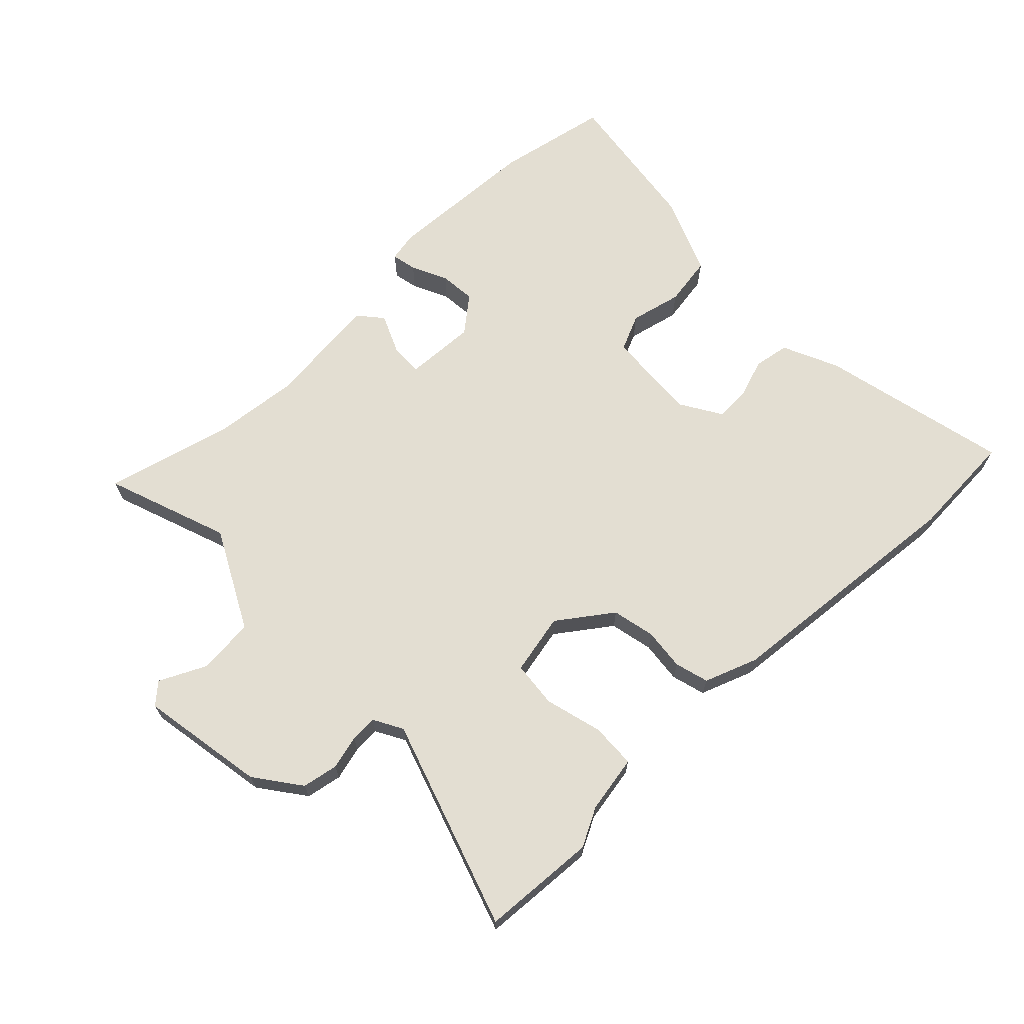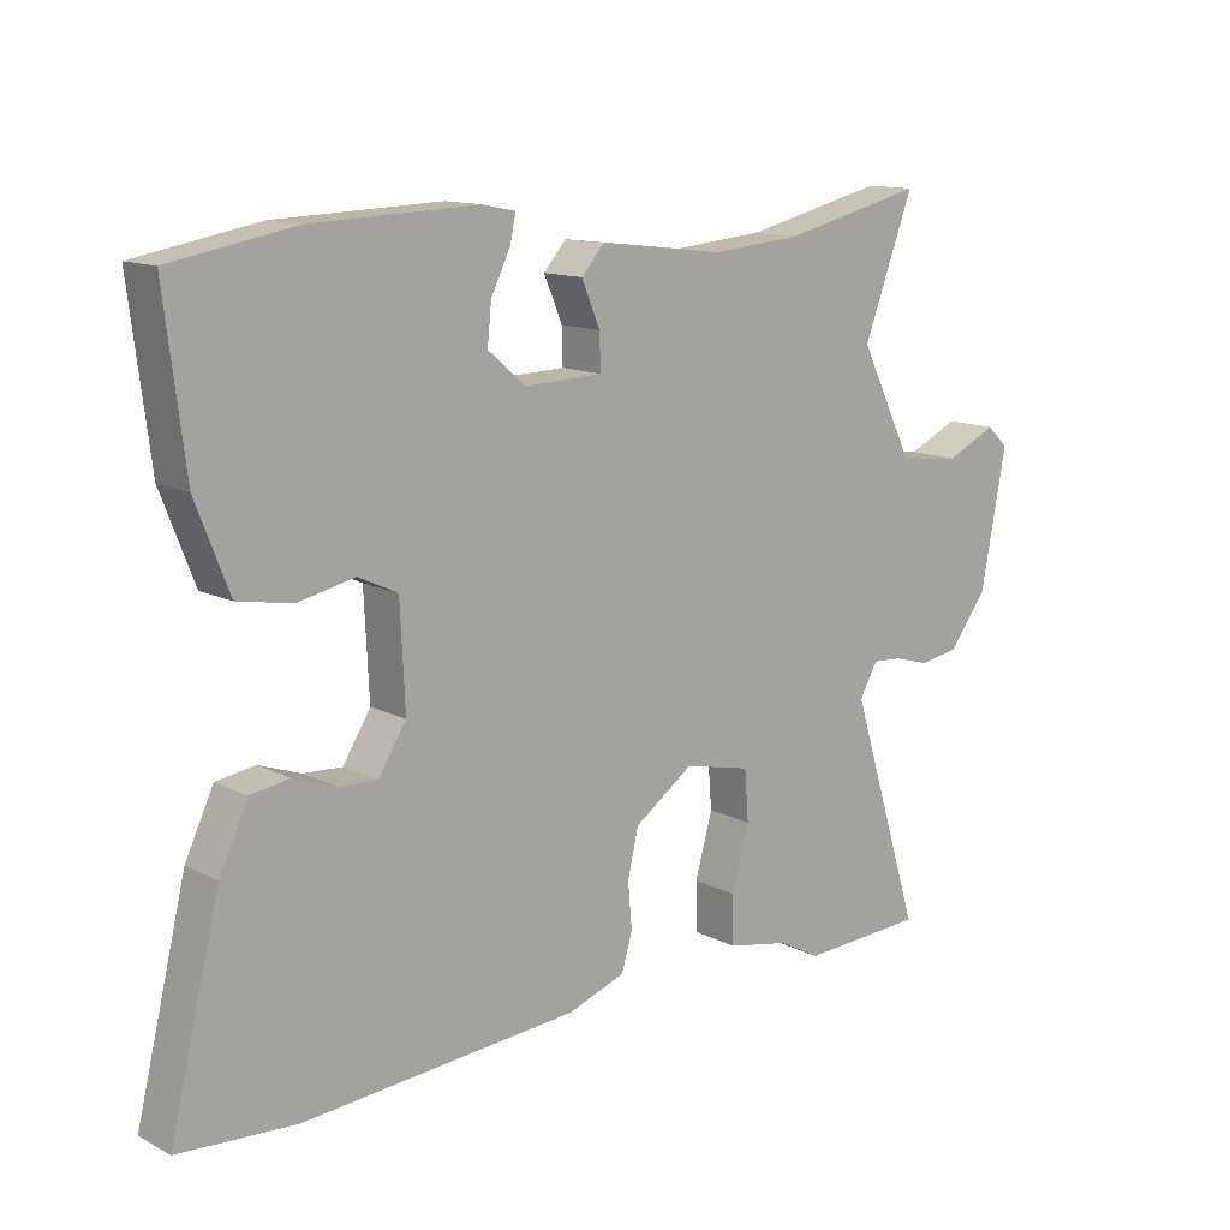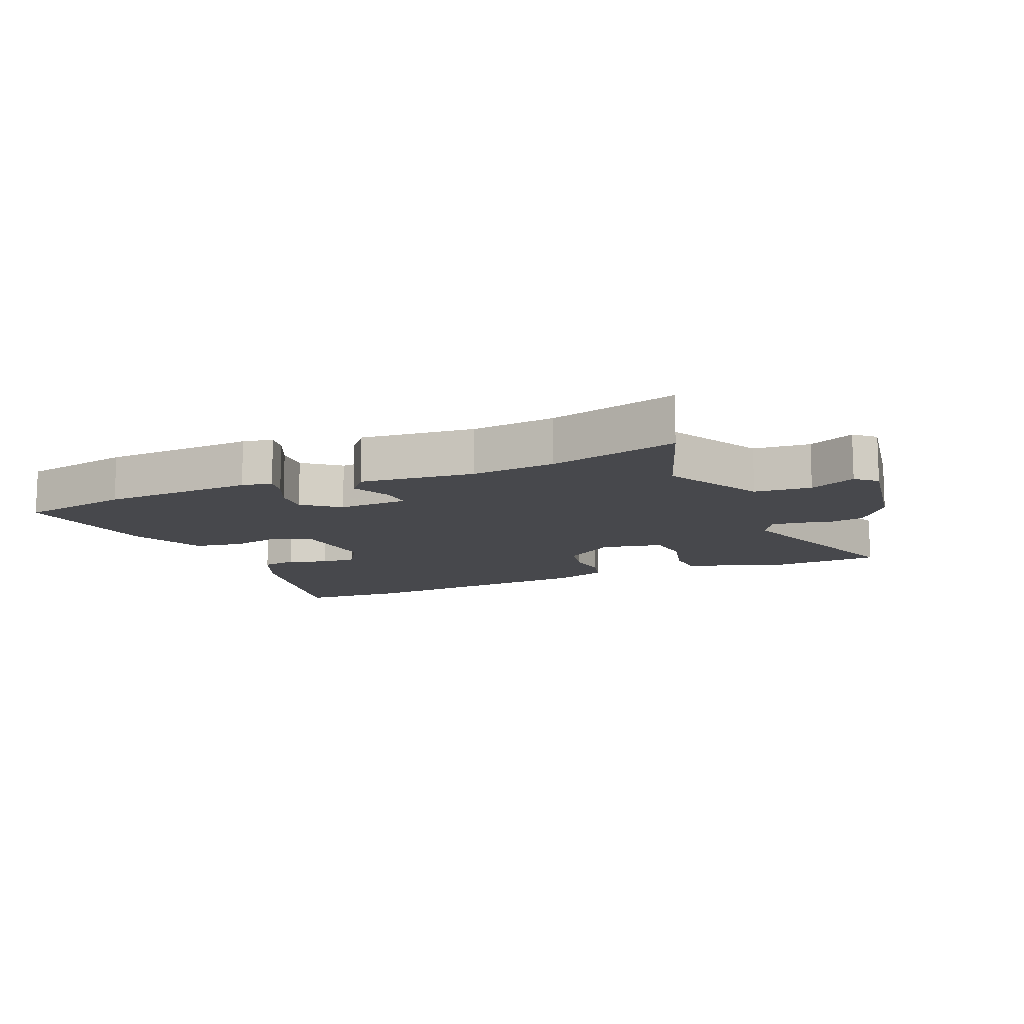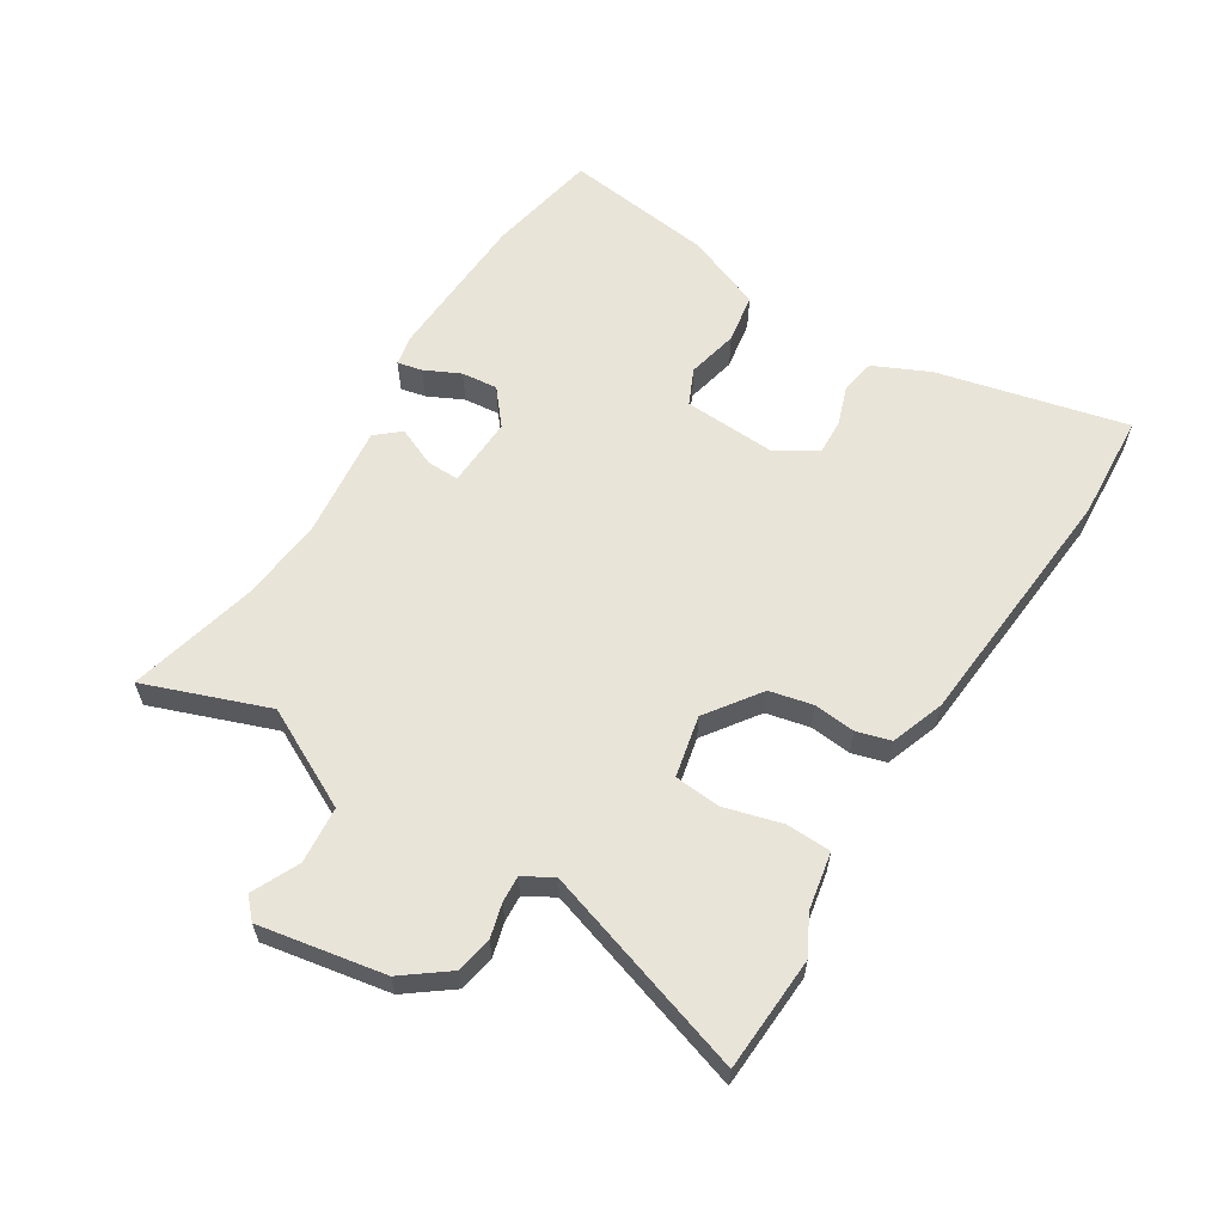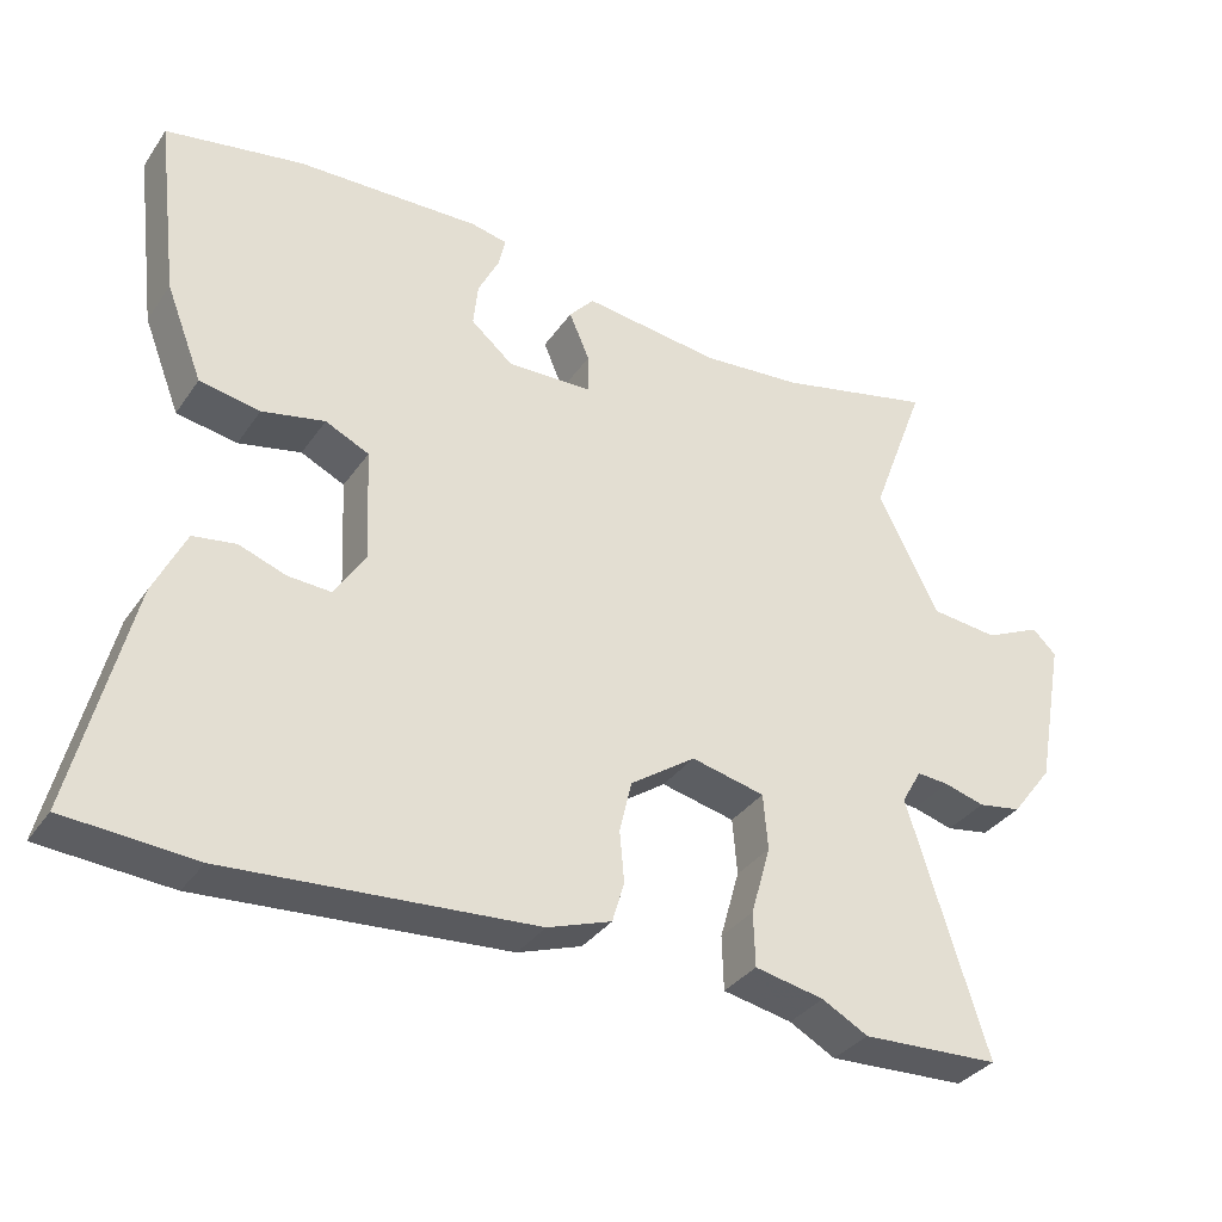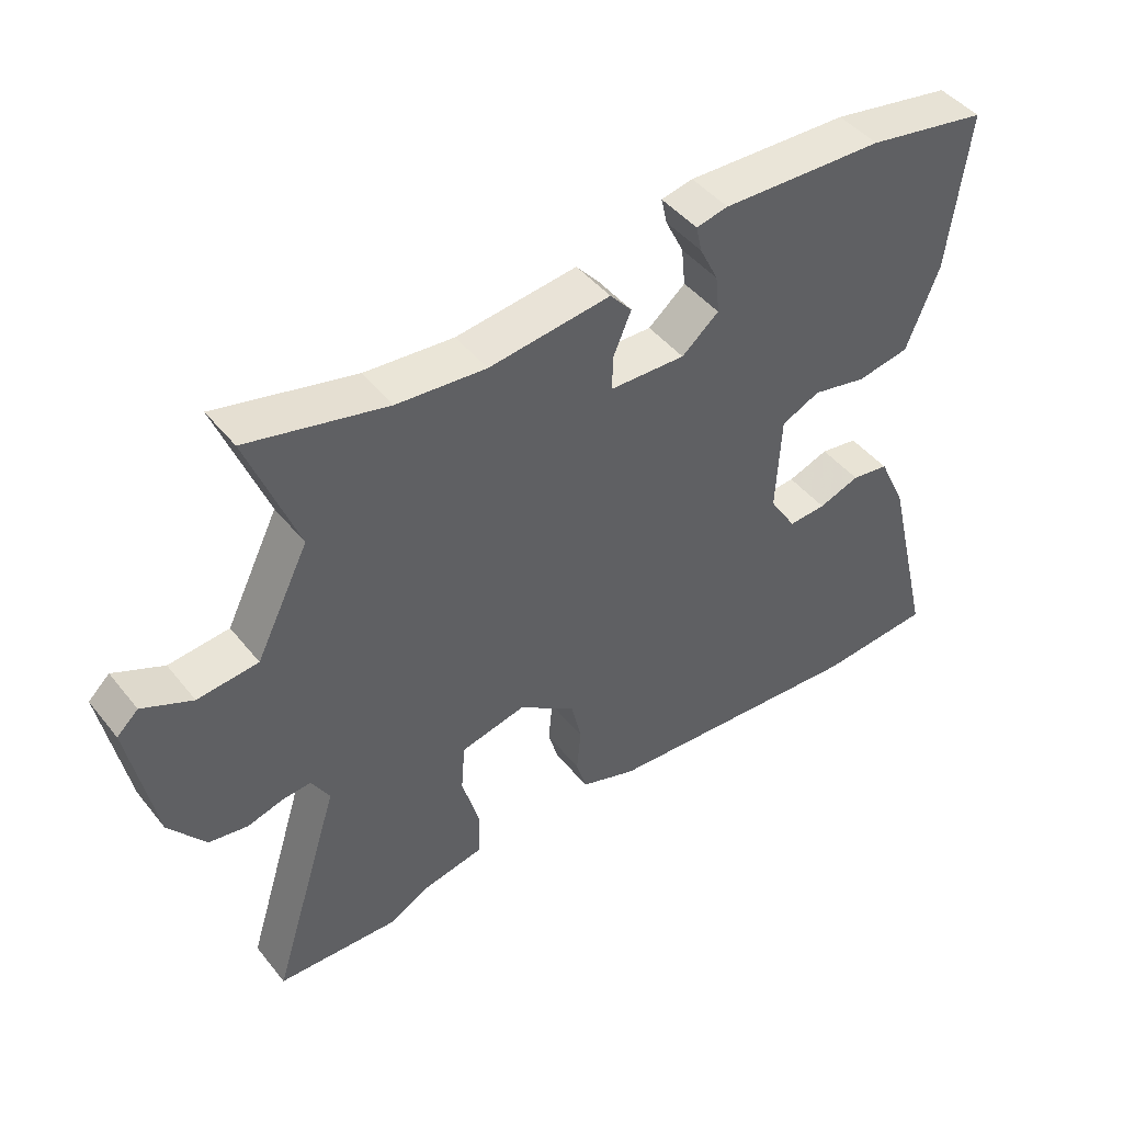
<metadata>
{"format":"obj","ext":"obj","renderer":"f3d","projection":"perspective","resolution":1024,"background":"white","views":[{"elev":67.6,"azim":136.8,"up":"+Y"},{"elev":13.0,"azim":-41.0,"up":"+Z"},{"elev":-11.6,"azim":24.1,"up":"+Y"},{"elev":60.4,"azim":122.3,"up":"+Y"},{"elev":-34.6,"azim":-29.9,"up":"+Z"},{"elev":45.6,"azim":143.7,"up":"+Z"}]}
</metadata>
<code>
v 0.349 0.07 0.464
v 0.558 0.07 0.514
v 0.484 0.07 0.317
v 0.564 0.07 0.157
v 0.655 0.07 0.148
v 0.73 0.07 0.183
v 0.762 0.07 0.153
v 0.724 0.07 -0.048
v 0.669 0.07 -0.12
v 0.611 0.07 -0.13
v 0.557 0.07 -0.115
v 0.514 0.07 -0.112
v 0.487 0.07 -0.159
v 0.592 0.07 -0.495
v 0.408 0.07 -0.504
v 0.347 0.07 -0.471
v 0.255 0.07 -0.453
v 0.253 0.07 -0.381
v 0.279 0.07 -0.289
v 0.273 0.07 -0.215
v 0.175 0.07 -0.193
v 0.088 0.07 -0.254
v 0.072 0.07 -0.323
v 0.078 0.07 -0.39
v 0.062 0.07 -0.444
v -0.023 0.07 -0.474
v -0.429 0.07 -0.505
v -0.601 0.07 -0.493
v -0.527 0.07 -0.19
v -0.485 0.07 -0.101
v -0.428 0.07 -0.092
v -0.366 0.07 -0.114
v -0.309 0.07 -0.117
v -0.268 0.07 -0.052
v -0.275 0.07 0.097
v -0.333 0.07 0.124
v -0.416 0.07 0.106
v -0.496 0.07 0.12
v -0.545 0.07 0.245
v -0.575 0.07 0.486
v -0.393 0.07 0.519
v -0.148 0.07 0.528
v -0.1 0.07 0.518
v -0.109 0.07 0.478
v -0.137 0.07 0.421
v -0.143 0.07 0.363
v -0.087 0.07 0.316
v 0.027 0.07 0.32
v 0.026 0.07 0.372
v -0.001 0.07 0.436
v 0.032 0.07 0.474
v 0.215 0.07 0.452
v 0.349 0 0.464
v 0.558 0 0.514
v 0.484 0 0.317
v 0.564 0 0.157
v 0.655 0 0.148
v 0.73 0 0.183
v 0.762 0 0.153
v 0.724 0 -0.048
v 0.669 0 -0.12
v 0.611 0 -0.13
v 0.557 0 -0.115
v 0.514 0 -0.112
v 0.487 0 -0.159
v 0.592 0 -0.495
v 0.408 0 -0.504
v 0.347 0 -0.471
v 0.255 0 -0.453
v 0.253 0 -0.381
v 0.279 0 -0.289
v 0.273 0 -0.215
v 0.175 0 -0.193
v 0.088 0 -0.254
v 0.072 0 -0.323
v 0.078 0 -0.39
v 0.062 0 -0.444
v -0.023 0 -0.474
v -0.429 0 -0.505
v -0.601 0 -0.493
v -0.527 0 -0.19
v -0.485 0 -0.101
v -0.428 0 -0.092
v -0.366 0 -0.114
v -0.309 0 -0.117
v -0.268 0 -0.052
v -0.275 0 0.097
v -0.333 0 0.124
v -0.416 0 0.106
v -0.496 0 0.12
v -0.545 0 0.245
v -0.575 0 0.486
v -0.393 0 0.519
v -0.148 0 0.528
v -0.1 0 0.518
v -0.109 0 0.478
v -0.137 0 0.421
v -0.143 0 0.363
v -0.087 0 0.316
v 0.027 0 0.32
v 0.026 0 0.372
v -0.001 0 0.436
v 0.032 0 0.474
v 0.215 0 0.452
f 49 50 51 52
f 48 49 52 1
f 42 43 44 45
f 42 45 46
f 41 42 46
f 40 41 46 47
f 36 37 38 39
f 35 36 39 40
f 29 30 31 32
f 29 32 33
f 28 29 33
f 27 28 33
f 26 27 33 34
f 23 24 25 26
f 22 23 26 34
f 16 17 18 19
f 16 19 20
f 13 14 15 16
f 13 16 20
f 12 13 20 21
f 8 9 10 11
f 8 11 12
f 5 6 7 8
f 4 5 8 12
f 3 4 12 21
f 48 1 2 3
f 47 48 3 21
f 35 40 47 21
f 21 22 34 35
f 104 103 102 101
f 53 104 101 100
f 97 96 95 94
f 98 97 94
f 98 94 93
f 99 98 93 92
f 91 90 89 88
f 92 91 88 87
f 84 83 82 81
f 85 84 81
f 85 81 80
f 85 80 79
f 86 85 79 78
f 78 77 76 75
f 86 78 75 74
f 71 70 69 68
f 72 71 68
f 68 67 66 65
f 72 68 65
f 73 72 65 64
f 63 62 61 60
f 64 63 60
f 60 59 58 57
f 64 60 57 56
f 73 64 56 55
f 55 54 53 100
f 73 55 100 99
f 73 99 92 87
f 87 86 74 73
f 1 53 54 2
f 2 54 55 3
f 3 55 56 4
f 4 56 57 5
f 5 57 58 6
f 6 58 59 7
f 7 59 60 8
f 8 60 61 9
f 9 61 62 10
f 10 62 63 11
f 11 63 64 12
f 12 64 65 13
f 13 65 66 14
f 14 66 67 15
f 15 67 68 16
f 16 68 69 17
f 17 69 70 18
f 18 70 71 19
f 19 71 72 20
f 20 72 73 21
f 21 73 74 22
f 22 74 75 23
f 23 75 76 24
f 24 76 77 25
f 25 77 78 26
f 26 78 79 27
f 27 79 80 28
f 28 80 81 29
f 29 81 82 30
f 30 82 83 31
f 31 83 84 32
f 32 84 85 33
f 33 85 86 34
f 34 86 87 35
f 35 87 88 36
f 36 88 89 37
f 37 89 90 38
f 38 90 91 39
f 39 91 92 40
f 40 92 93 41
f 41 93 94 42
f 42 94 95 43
f 43 95 96 44
f 44 96 97 45
f 45 97 98 46
f 46 98 99 47
f 47 99 100 48
f 48 100 101 49
f 49 101 102 50
f 50 102 103 51
f 51 103 104 52
f 52 104 53 1

</code>
